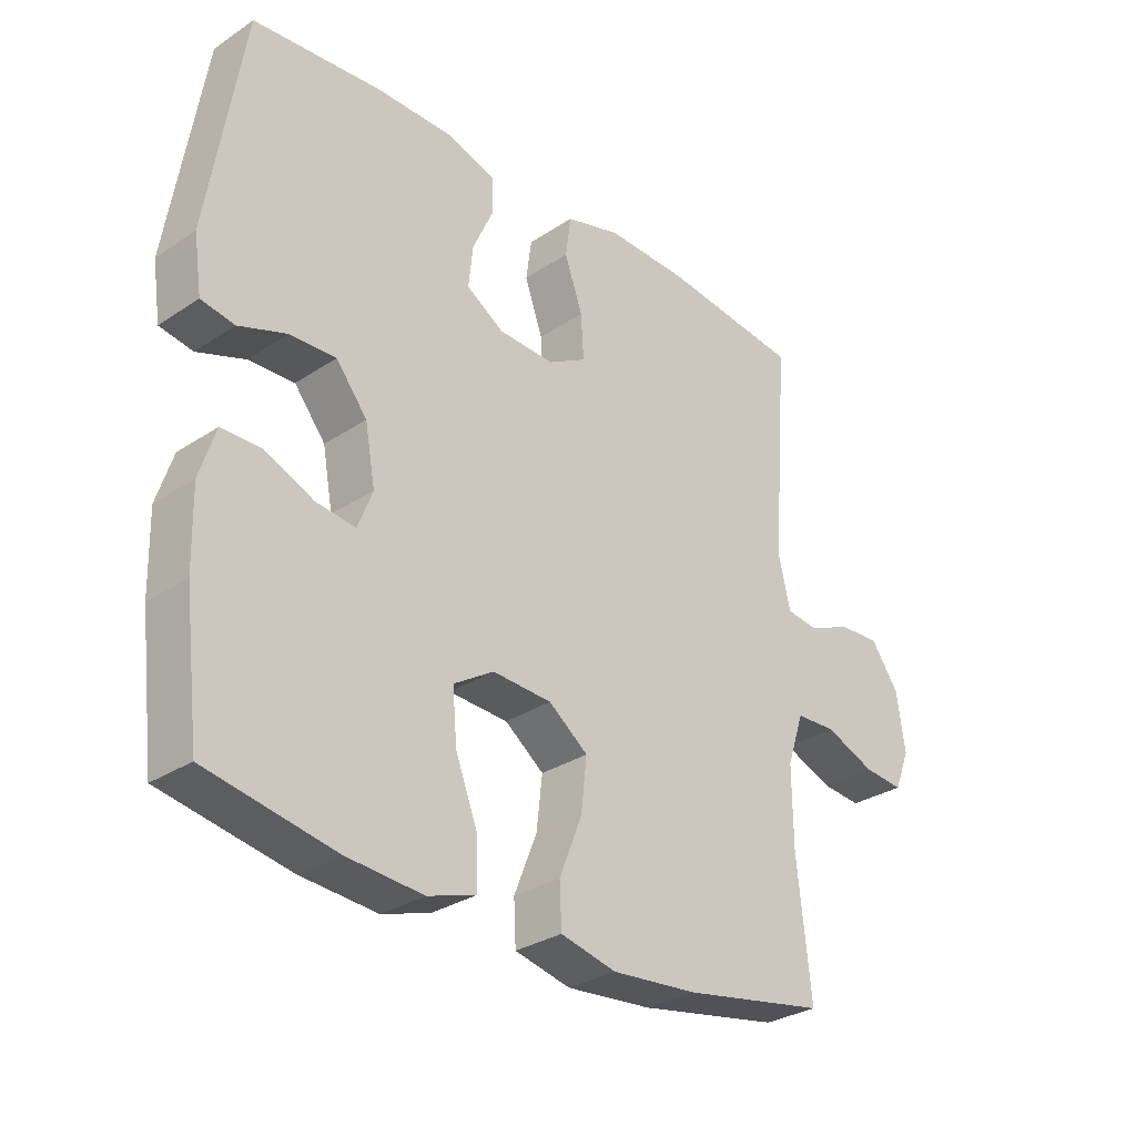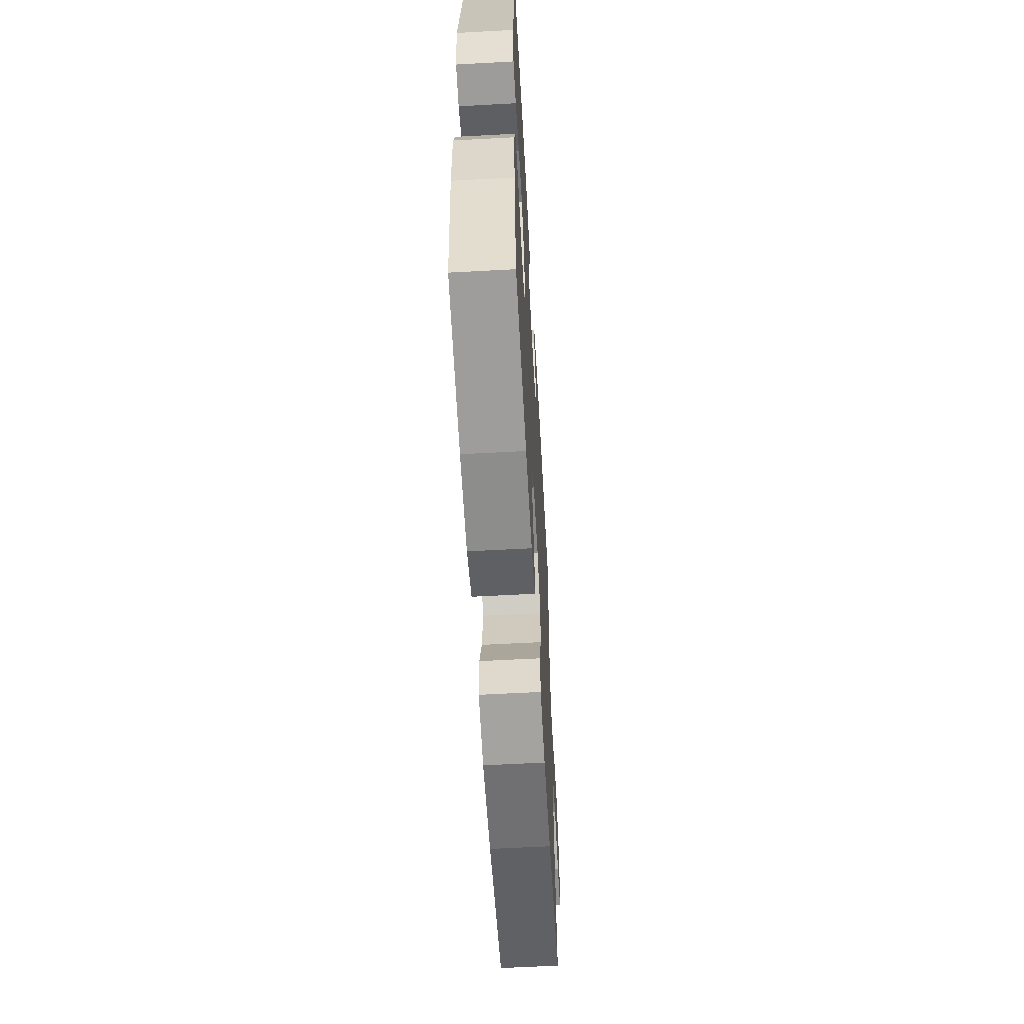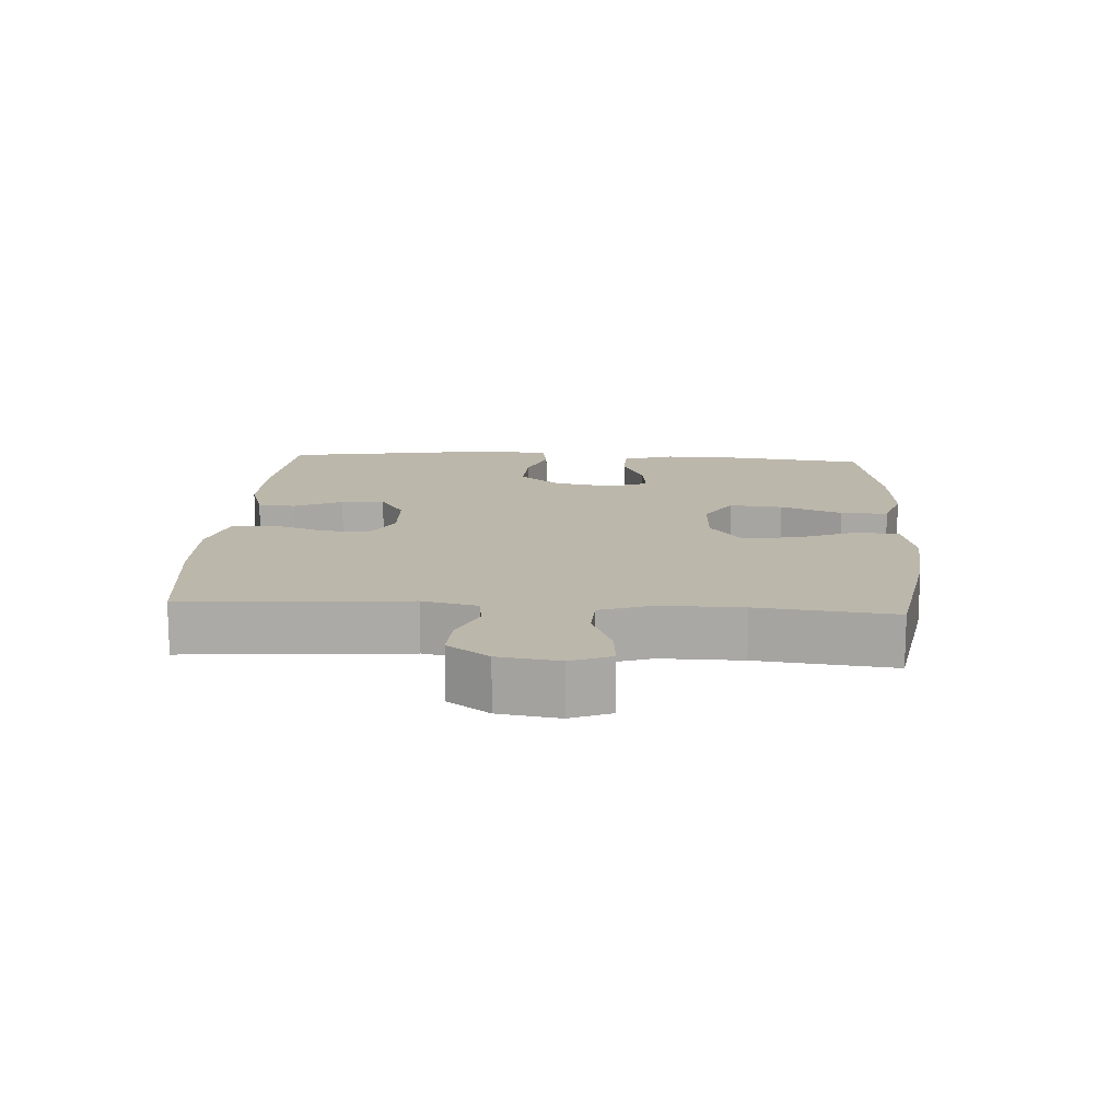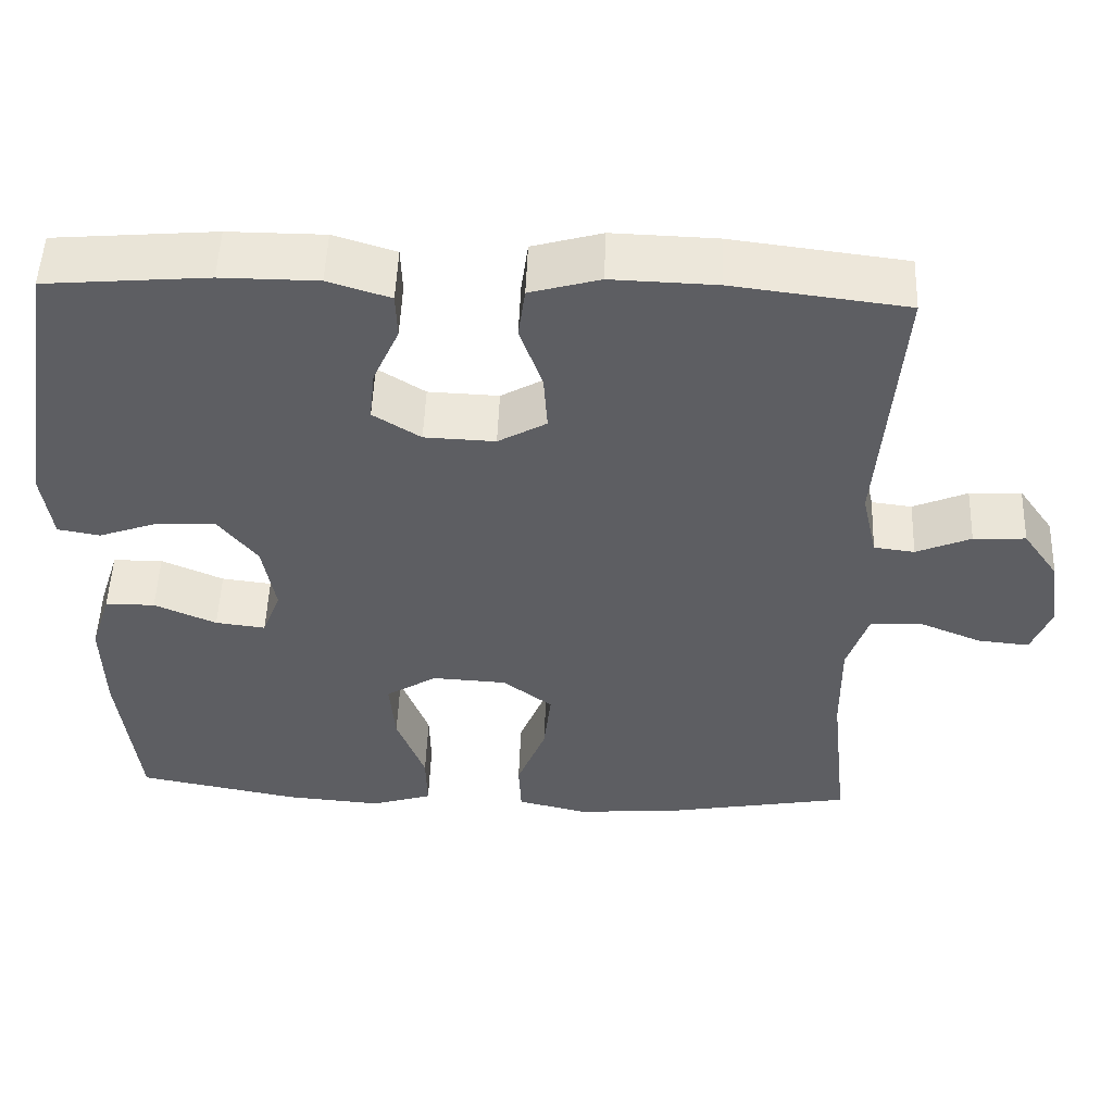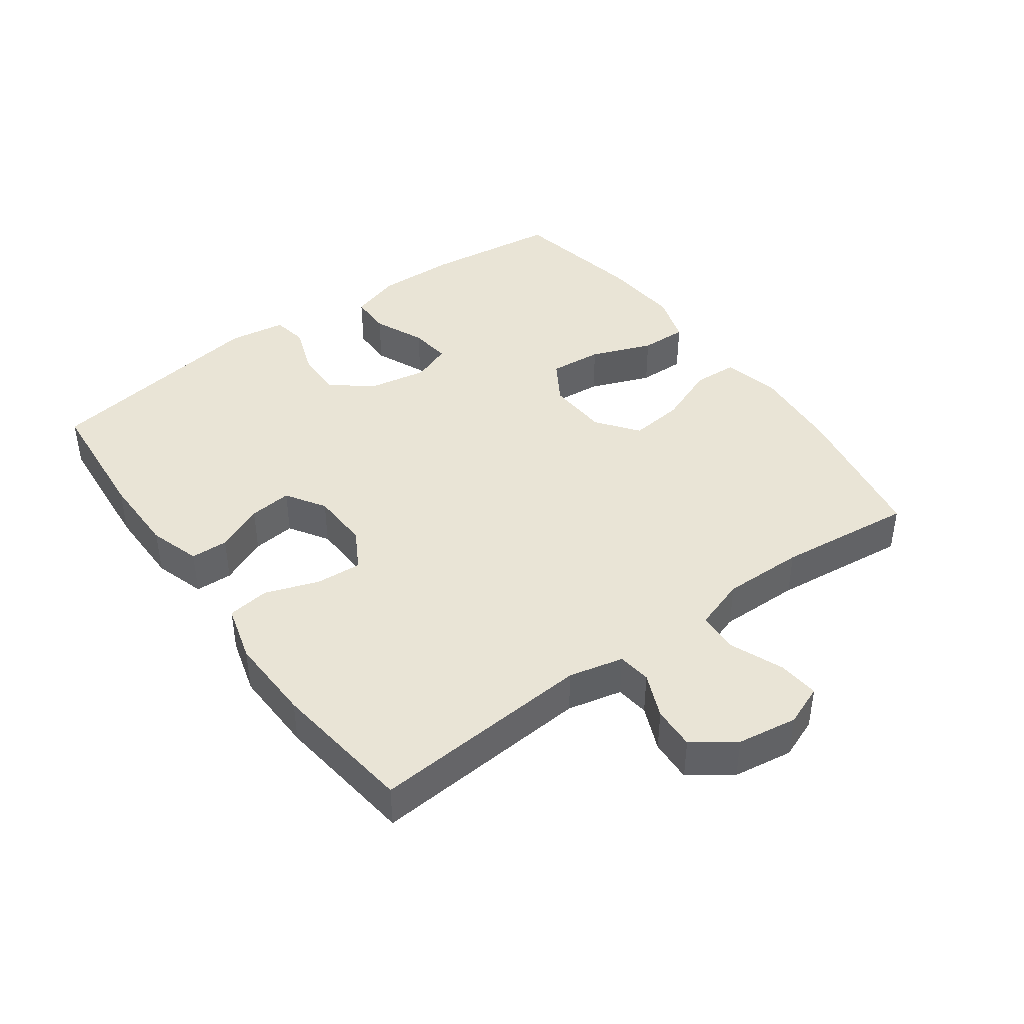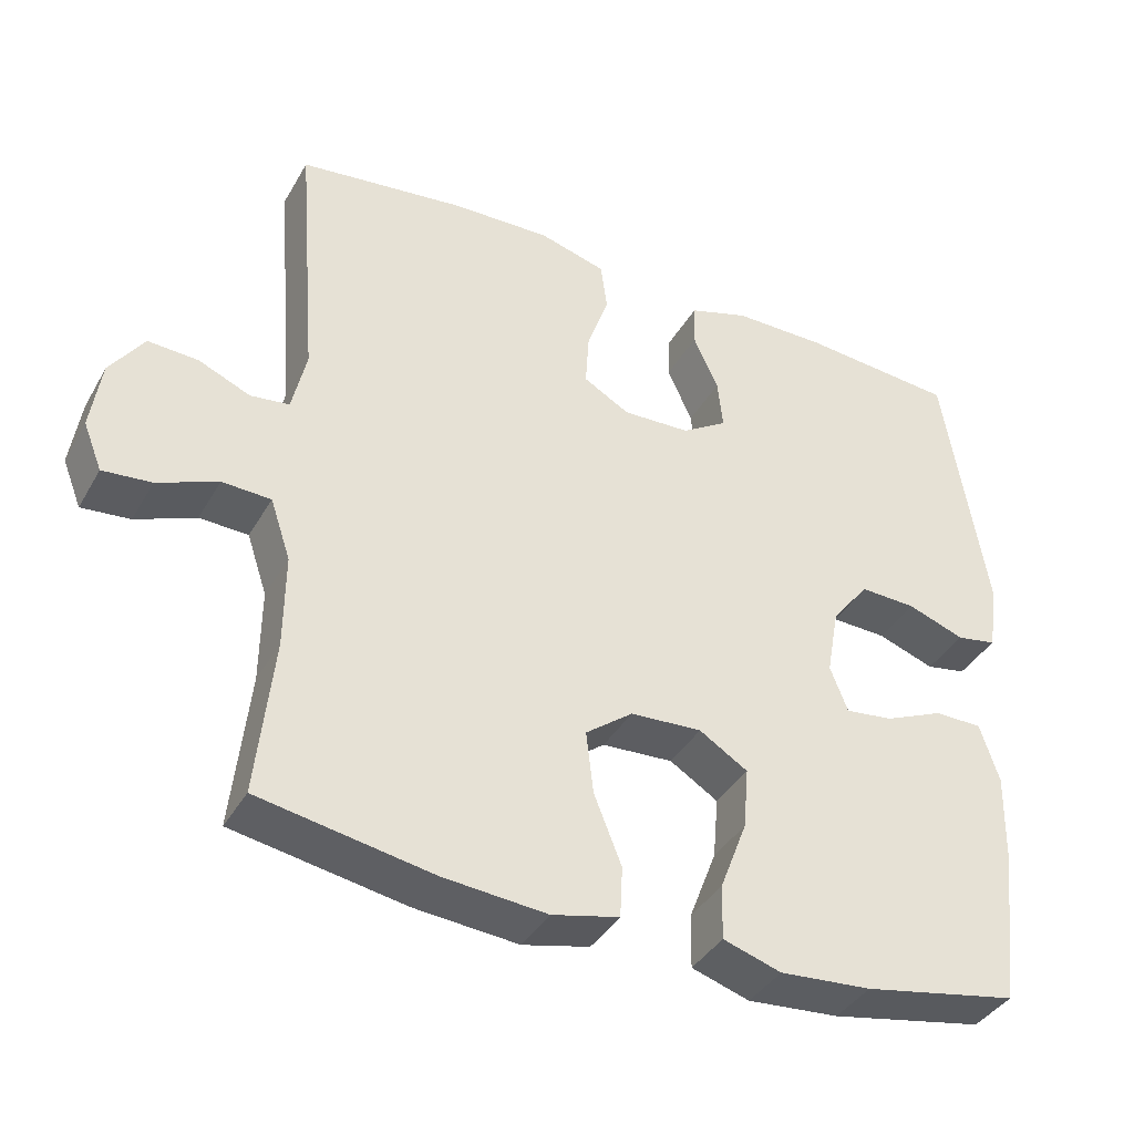
<metadata>
{"format":"obj","ext":"obj","renderer":"f3d","projection":"perspective","resolution":1024,"background":"white","views":[{"elev":-30.0,"azim":-46.0,"up":"+Z"},{"elev":-59.9,"azim":-86.8,"up":"+Z"},{"elev":14.4,"azim":93.6,"up":"+Y"},{"elev":51.0,"azim":2.2,"up":"+Z"},{"elev":42.4,"azim":54.1,"up":"+Y"},{"elev":-38.6,"azim":153.0,"up":"+Z"}]}
</metadata>
<code>
o path686
v 0.4529 0.0375 -0.2846
v 0.4518 0.0375 -0.1593
v 0.479 0.0375 -0.07817
v 0.5441 0.0375 -0.07551
v 0.6245 0.0375 -0.1083
v 0.6894 0.0375 -0.1143
v 0.7143 0.0375 -0.05155
v 0.7005 0.0375 0.04132
v 0.6554 0.0375 0.1054
v 0.5889 0.0375 0.1018
v 0.5194 0.0375 0.07233
v 0.4677 0.0375 0.07878
v 0.4485 0.0375 0.1637
v 0.4754 0.0375 0.5071
v 0.2539 0.0375 0.5346
v 0.1206 0.0375 0.5387
v 0.03166 0.0375 0.5137
v 0.02288 0.0375 0.4487
v 0.05178 0.0375 0.3657
v 0.0564 0.0375 0.2945
v -0.005255 0.0375 0.2596
v -0.09528 0.0375 0.2631
v -0.1558 0.0375 0.3014
v -0.1487 0.0375 0.3676
v -0.1155 0.0375 0.4415
v -0.1175 0.0375 0.4994
v -0.1968 0.0375 0.5242
v -0.32 0.0375 0.5246
v -0.5265 0.0375 0.5071
v -0.5831 0.0375 0.1551
v -0.5701 0.0375 0.06643
v -0.5164 0.0375 0.05678
v -0.4398 0.0375 0.08406
v -0.3654 0.0375 0.08688
v -0.3152 0.0375 0.02377
v -0.2989 0.0375 -0.06711
v -0.3225 0.0375 -0.1277
v -0.3862 0.0375 -0.1199
v -0.4652 0.0375 -0.08553
v -0.5288 0.0375 -0.08638
v -0.5542 0.0375 -0.1652
v -0.5514 0.0375 -0.2881
v -0.5265 0.0375 -0.4946
v -0.3196 0.0375 -0.534
v -0.1969 0.0375 -0.5439
v -0.1195 0.0375 -0.5194
v -0.121 0.0375 -0.4469
v -0.1573 0.0375 -0.352
v -0.1644 0.0375 -0.2698
v -0.09959 0.0375 -0.2295
v -0.00428 0.0375 -0.2346
v 0.05903 0.0375 -0.2828
v 0.04949 0.0375 -0.3665
v 0.01275 0.0375 -0.4585
v 0.01607 0.0375 -0.5266
v 0.1057 0.0375 -0.5479
v 0.244 0.0375 -0.536
v 0.4754 0.0375 -0.4946
v 0.4529 -0.0375 -0.2846
v 0.4518 -0.0375 -0.1593
v 0.479 -0.0375 -0.07817
v 0.5441 -0.0375 -0.07551
v 0.6245 -0.0375 -0.1083
v 0.6894 -0.0375 -0.1143
v 0.7143 -0.0375 -0.05155
v 0.7005 -0.0375 0.04132
v 0.6554 -0.0375 0.1054
v 0.5889 -0.0375 0.1018
v 0.5194 -0.0375 0.07233
v 0.4677 -0.0375 0.07878
v 0.4485 -0.0375 0.1637
v 0.4754 -0.0375 0.5071
v 0.2539 -0.0375 0.5346
v 0.1206 -0.0375 0.5387
v 0.03166 -0.0375 0.5137
v 0.02288 -0.0375 0.4487
v 0.05178 -0.0375 0.3657
v 0.0564 -0.0375 0.2945
v -0.005255 -0.0375 0.2596
v -0.09528 -0.0375 0.2631
v -0.1558 -0.0375 0.3014
v -0.1487 -0.0375 0.3676
v -0.1155 -0.0375 0.4415
v -0.1175 -0.0375 0.4994
v -0.1968 -0.0375 0.5242
v -0.32 -0.0375 0.5246
v -0.5265 -0.0375 0.5071
v -0.5831 -0.0375 0.1551
v -0.5701 -0.0375 0.06643
v -0.5164 -0.0375 0.05678
v -0.4398 -0.0375 0.08406
v -0.3654 -0.0375 0.08688
v -0.3152 -0.0375 0.02377
v -0.2989 -0.0375 -0.06711
v -0.3225 -0.0375 -0.1277
v -0.3862 -0.0375 -0.1199
v -0.4652 -0.0375 -0.08553
v -0.5288 -0.0375 -0.08638
v -0.5542 -0.0375 -0.1652
v -0.5514 -0.0375 -0.2881
v -0.5265 -0.0375 -0.4946
v -0.3196 -0.0375 -0.534
v -0.1969 -0.0375 -0.5439
v -0.1195 -0.0375 -0.5194
v -0.121 -0.0375 -0.4469
v -0.1573 -0.0375 -0.352
v -0.1644 -0.0375 -0.2698
v -0.09959 -0.0375 -0.2295
v -0.00428 -0.0375 -0.2346
v 0.05903 -0.0375 -0.2828
v 0.04949 -0.0375 -0.3665
v 0.01275 -0.0375 -0.4585
v 0.01607 -0.0375 -0.5266
v 0.1057 -0.0375 -0.5479
v 0.244 -0.0375 -0.536
v 0.4754 -0.0375 -0.4946
v 0.01607 0.0375 -0.5266
v 0.01607 0.0375 -0.5266
v 0.1057 0.0375 -0.5479
v 0.244 0.0375 -0.536
v -0.3196 0.0375 -0.534
v -0.1969 0.0375 -0.5439
v -0.1195 0.0375 -0.5194
v -0.1195 0.0375 -0.5194
v 0.01275 0.0375 -0.4585
v -0.121 0.0375 -0.4469
v -0.5265 0.0375 -0.4946
v -0.5265 0.0375 -0.4946
v 0.4754 0.0375 -0.4946
v 0.4754 0.0375 -0.4946
v 0.04949 0.0375 -0.3665
v -0.1573 0.0375 -0.352
v -0.5514 0.0375 -0.2881
v 0.4529 0.0375 -0.2846
v 0.05903 0.0375 -0.2828
v -0.1644 0.0375 -0.2698
v -0.1644 0.0375 -0.2698
v -0.5542 0.0375 -0.1652
v 0.4518 0.0375 -0.1593
v -0.00428 0.0375 -0.2346
v -0.09959 0.0375 -0.2295
v -0.5288 0.0375 -0.08638
v -0.5288 0.0375 -0.08638
v -0.3225 0.0375 -0.1277
v -0.3225 0.0375 -0.1277
v -0.3862 0.0375 -0.1199
v 0.479 0.0375 -0.07817
v 0.479 0.0375 -0.07817
v -0.2989 0.0375 -0.06711
v -0.4652 0.0375 -0.08553
v 0.6245 0.0375 -0.1083
v 0.6894 0.0375 -0.1143
v 0.6894 0.0375 -0.1143
v 0.7143 0.0375 -0.05155
v 0.5441 0.0375 -0.07551
v -0.3152 0.0375 0.02377
v 0.7005 0.0375 0.04132
v -0.3654 0.0375 0.08688
v 0.6554 0.0375 0.1054
v -0.5701 0.0375 0.06643
v -0.5701 0.0375 0.06643
v -0.5164 0.0375 0.05678
v -0.4398 0.0375 0.08406
v -0.5831 0.0375 0.1551
v 0.5194 0.0375 0.07233
v 0.4677 0.0375 0.07878
v 0.4677 0.0375 0.07878
v 0.5889 0.0375 0.1018
v 0.4485 0.0375 0.1637
v -0.005255 0.0375 0.2596
v -0.09528 0.0375 0.2631
v 0.0564 0.0375 0.2945
v 0.0564 0.0375 0.2945
v -0.1558 0.0375 0.3014
v -0.1558 0.0375 0.3014
v 0.05178 0.0375 0.3657
v -0.1487 0.0375 0.3676
v 0.02288 0.0375 0.4487
v -0.1155 0.0375 0.4415
v -0.5265 0.0375 0.5071
v -0.5265 0.0375 0.5071
v -0.1175 0.0375 0.4994
v -0.1175 0.0375 0.4994
v 0.03166 0.0375 0.5137
v 0.03166 0.0375 0.5137
v 0.4754 0.0375 0.5071
v 0.4754 0.0375 0.5071
v -0.1968 0.0375 0.5242
v 0.1206 0.0375 0.5387
v -0.32 0.0375 0.5246
v 0.2539 0.0375 0.5346
v 0.01607 -0.0375 -0.5266
v 0.01607 -0.0375 -0.5266
v 0.1057 -0.0375 -0.5479
v 0.244 -0.0375 -0.536
v -0.3196 -0.0375 -0.534
v -0.1969 -0.0375 -0.5439
v -0.1195 -0.0375 -0.5194
v -0.1195 -0.0375 -0.5194
v 0.01275 -0.0375 -0.4585
v -0.121 -0.0375 -0.4469
v -0.5265 -0.0375 -0.4946
v -0.5265 -0.0375 -0.4946
v 0.4754 -0.0375 -0.4946
v 0.4754 -0.0375 -0.4946
v 0.04949 -0.0375 -0.3665
v -0.1573 -0.0375 -0.352
v -0.5514 -0.0375 -0.2881
v 0.4529 -0.0375 -0.2846
v 0.05903 -0.0375 -0.2828
v -0.1644 -0.0375 -0.2698
v -0.1644 -0.0375 -0.2698
v -0.5542 -0.0375 -0.1652
v 0.4518 -0.0375 -0.1593
v -0.00428 -0.0375 -0.2346
v -0.09959 -0.0375 -0.2295
v -0.5288 -0.0375 -0.08638
v -0.5288 -0.0375 -0.08638
v -0.3225 -0.0375 -0.1277
v -0.3225 -0.0375 -0.1277
v -0.3862 -0.0375 -0.1199
v 0.479 -0.0375 -0.07817
v 0.479 -0.0375 -0.07817
v -0.2989 -0.0375 -0.06711
v -0.4652 -0.0375 -0.08553
v 0.6245 -0.0375 -0.1083
v 0.6894 -0.0375 -0.1143
v 0.6894 -0.0375 -0.1143
v 0.7143 -0.0375 -0.05155
v 0.5441 -0.0375 -0.07551
v -0.3152 -0.0375 0.02377
v 0.7005 -0.0375 0.04132
v -0.3654 -0.0375 0.08688
v 0.6554 -0.0375 0.1054
v -0.5701 -0.0375 0.06643
v -0.5701 -0.0375 0.06643
v -0.5164 -0.0375 0.05678
v -0.4398 -0.0375 0.08406
v -0.5831 -0.0375 0.1551
v 0.5194 -0.0375 0.07233
v 0.4677 -0.0375 0.07878
v 0.4677 -0.0375 0.07878
v 0.5889 -0.0375 0.1018
v 0.4485 -0.0375 0.1637
v -0.005255 -0.0375 0.2596
v -0.09528 -0.0375 0.2631
v 0.0564 -0.0375 0.2945
v 0.0564 -0.0375 0.2945
v -0.1558 -0.0375 0.3014
v -0.1558 -0.0375 0.3014
v 0.05178 -0.0375 0.3657
v -0.1487 -0.0375 0.3676
v 0.02288 -0.0375 0.4487
v -0.1155 -0.0375 0.4415
v -0.5265 -0.0375 0.5071
v -0.5265 -0.0375 0.5071
v -0.1175 -0.0375 0.4994
v -0.1175 -0.0375 0.4994
v 0.03166 -0.0375 0.5137
v 0.03166 -0.0375 0.5137
v 0.4754 -0.0375 0.5071
v 0.4754 -0.0375 0.5071
v -0.1968 -0.0375 0.5242
v 0.1206 -0.0375 0.5387
v -0.32 -0.0375 0.5246
v 0.2539 -0.0375 0.5346
f 214 210 209
f 215 222 241
f 211 219 208
f 241 222 240
f 231 246 249
f 230 240 222
f 226 232 230
f 216 215 245
f 197 207 196
f 219 221 208
f 263 252 254
f 238 239 237
f 247 241 244
f 245 241 247
f 208 221 213
f 217 213 225
f 200 194 206
f 255 233 265
f 207 197 201
f 195 206 194
f 215 214 222
f 240 230 243
f 233 255 238
f 210 214 215
f 266 247 244
f 215 241 245
f 263 254 257
f 225 213 221
f 219 216 224
f 227 229 226
f 265 252 263
f 229 232 226
f 246 216 245
f 247 266 251
f 224 216 246
f 231 249 233
f 201 197 198
f 206 195 210
f 224 246 231
f 209 195 204
f 209 210 195
f 265 233 249
f 211 216 219
f 239 238 255
f 251 264 253
f 243 230 232
f 253 264 259
f 251 266 264
f 266 244 261
f 235 237 239
f 192 194 200
f 243 232 234
f 265 249 252
f 208 207 211
f 202 196 208
f 196 207 208
f 118 56 114 193
f 56 57 115 114
f 44 45 103 102
f 45 124 199 103
f 54 55 113 112
f 46 47 105 104
f 128 44 102 203
f 57 130 205 115
f 53 54 112 111
f 47 48 106 105
f 42 43 101 100
f 58 1 59 116
f 52 53 111 110
f 48 137 212 106
f 41 42 100 99
f 1 2 60 59
f 51 52 110 109
f 49 50 108 107
f 50 51 109 108
f 143 41 99 218
f 145 38 96 220
f 2 148 223 60
f 36 37 95 94
f 39 40 98 97
f 38 39 97 96
f 5 153 228 63
f 6 7 65 64
f 4 5 63 62
f 3 4 62 61
f 35 36 94 93
f 7 8 66 65
f 34 35 93 92
f 8 9 67 66
f 161 32 90 236
f 32 33 91 90
f 30 31 89 88
f 11 167 242 69
f 10 11 69 68
f 9 10 68 67
f 12 13 71 70
f 33 34 92 91
f 21 22 80 79
f 173 21 79 248
f 22 175 250 80
f 19 20 78 77
f 23 24 82 81
f 18 19 77 76
f 24 25 83 82
f 181 30 88 256
f 25 183 258 83
f 185 18 76 260
f 13 187 262 71
f 26 27 85 84
f 16 17 75 74
f 28 29 87 86
f 27 28 86 85
f 15 16 74 73
f 14 15 73 72
f 139 134 135
f 140 166 147
f 136 133 144
f 166 165 147
f 156 174 171
f 155 147 165
f 151 155 157
f 141 170 140
f 122 121 132
f 144 133 146
f 188 179 177
f 163 162 164
f 172 169 166
f 170 172 166
f 133 138 146
f 142 150 138
f 125 131 119
f 180 190 158
f 132 126 122
f 120 119 131
f 140 147 139
f 165 168 155
f 158 163 180
f 135 140 139
f 191 169 172
f 140 170 166
f 188 182 179
f 150 146 138
f 144 149 141
f 152 151 154
f 190 188 177
f 154 151 157
f 171 170 141
f 172 176 191
f 149 171 141
f 156 158 174
f 126 123 122
f 131 135 120
f 149 156 171
f 134 129 120
f 134 120 135
f 190 174 158
f 136 144 141
f 164 180 163
f 176 178 189
f 168 157 155
f 178 184 189
f 176 189 191
f 191 186 169
f 160 164 162
f 117 125 119
f 168 159 157
f 190 177 174
f 133 136 132
f 127 133 121
f 121 133 132

</code>
